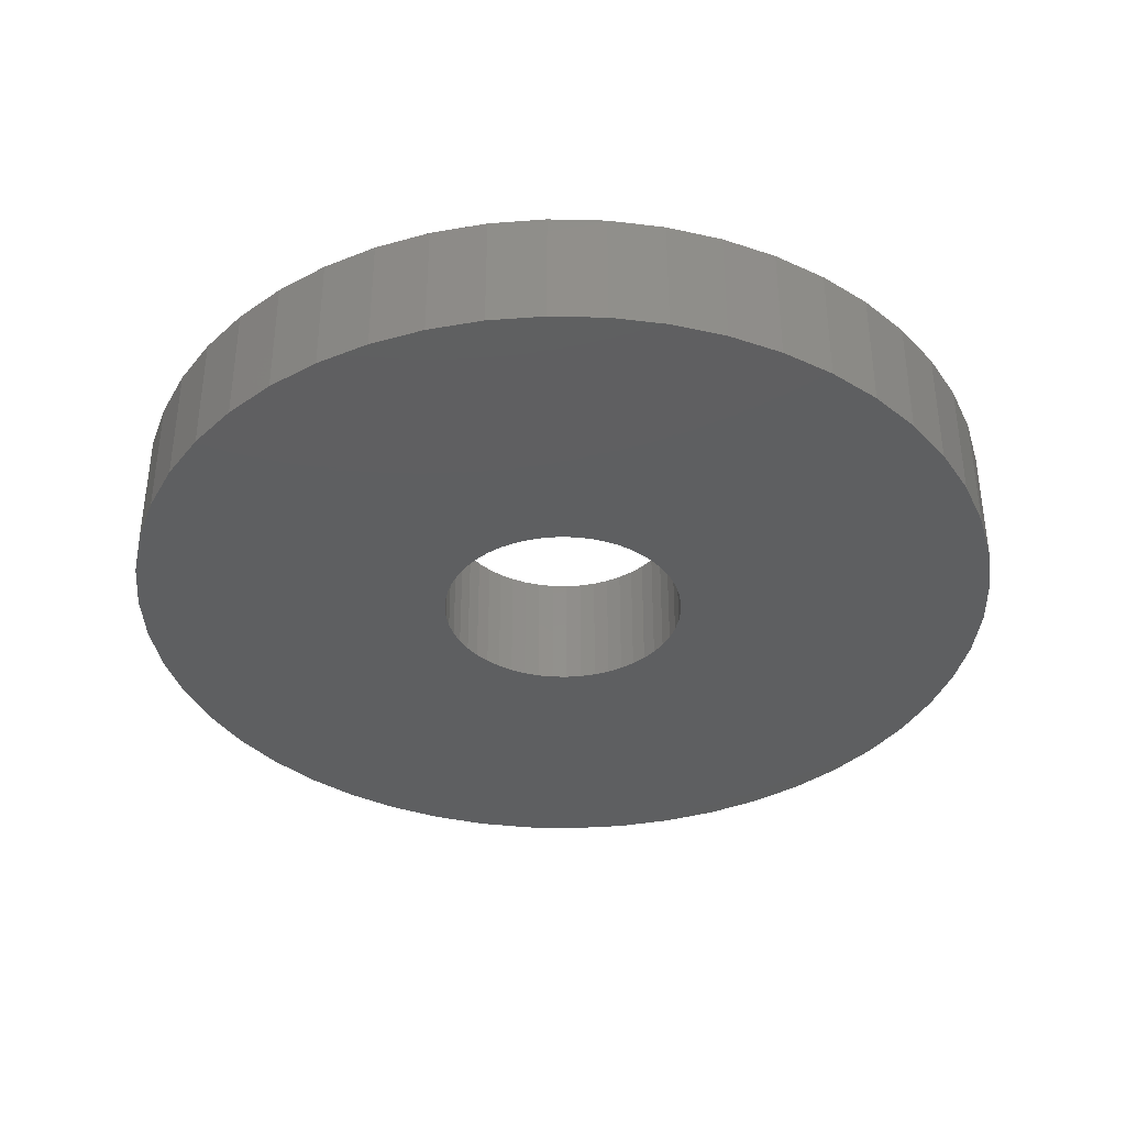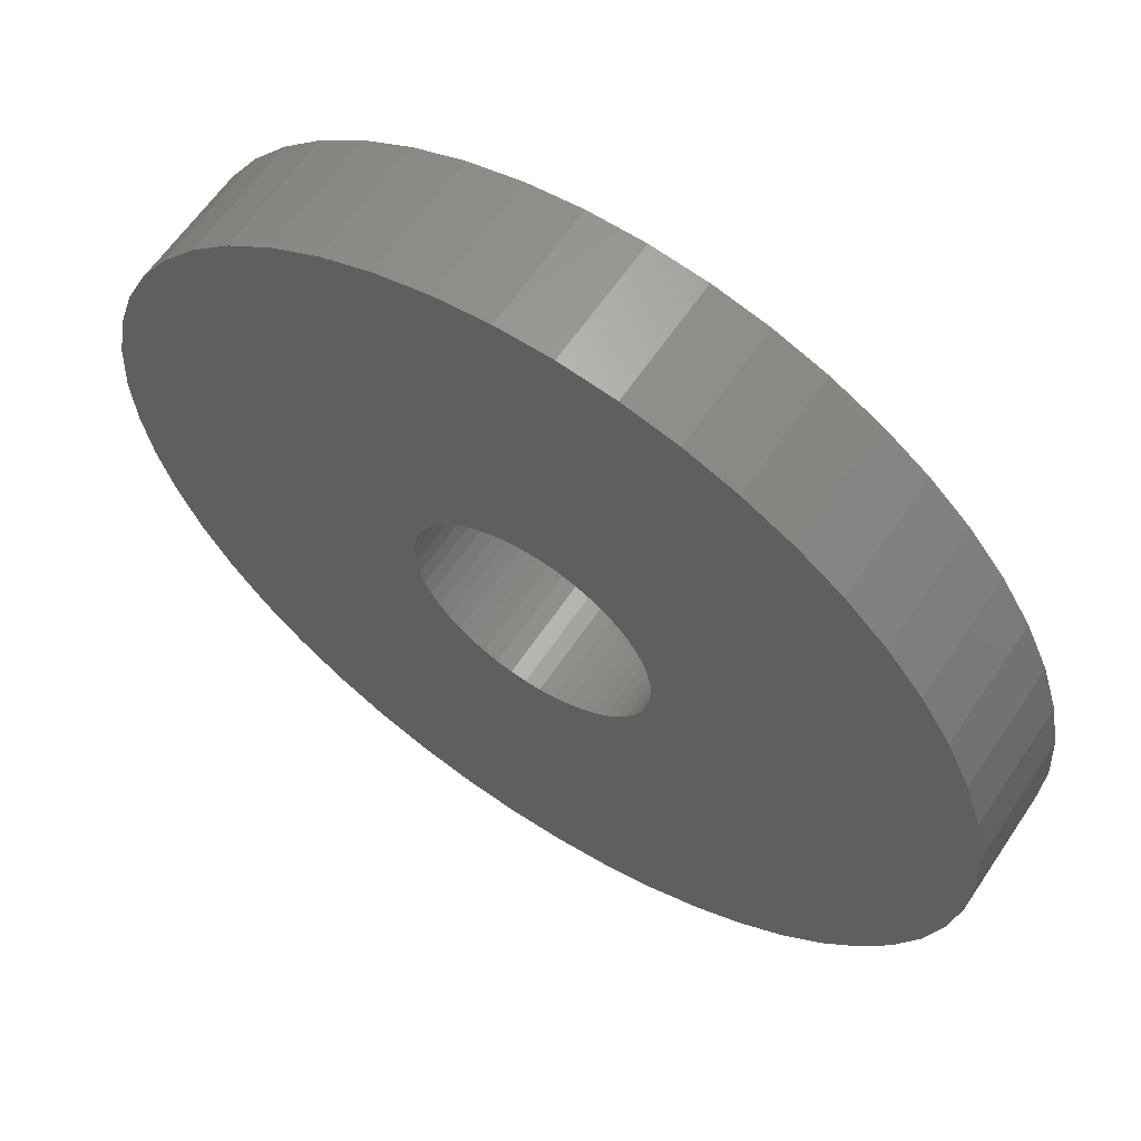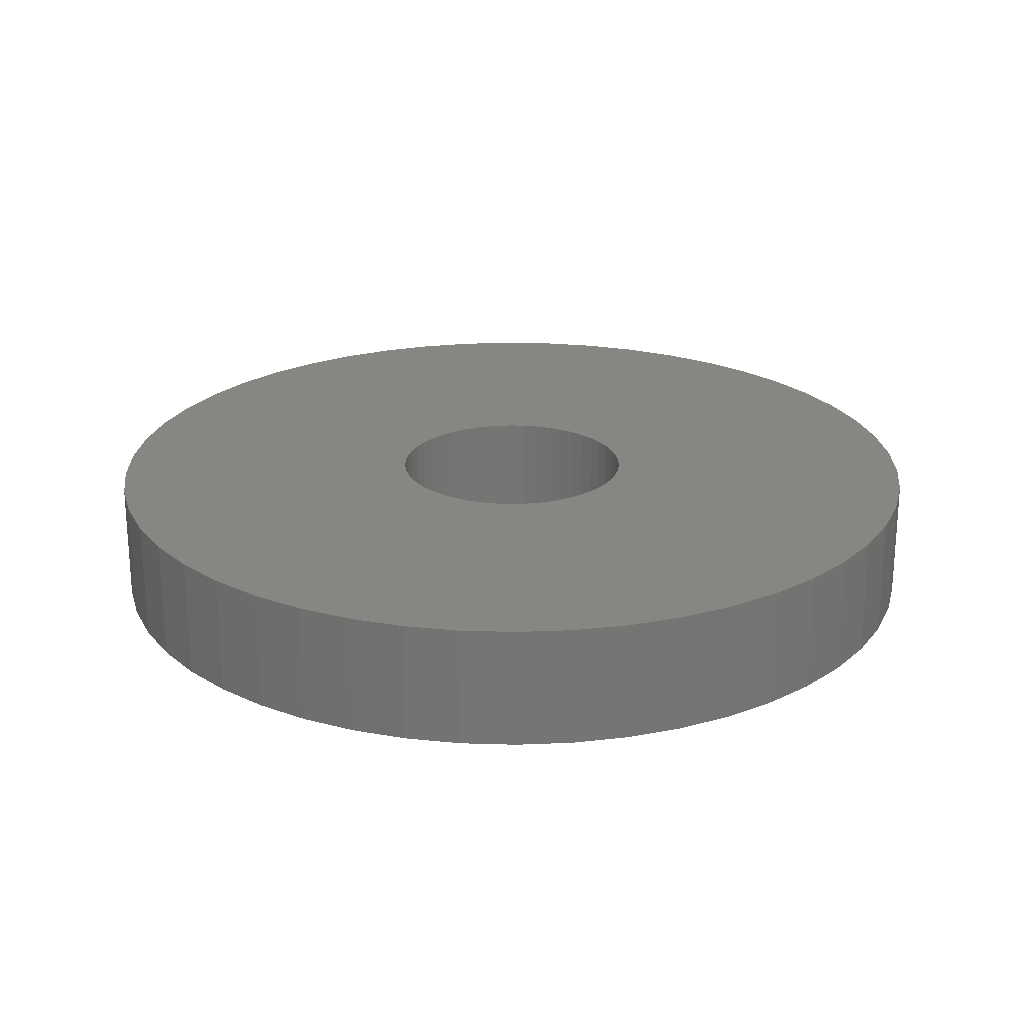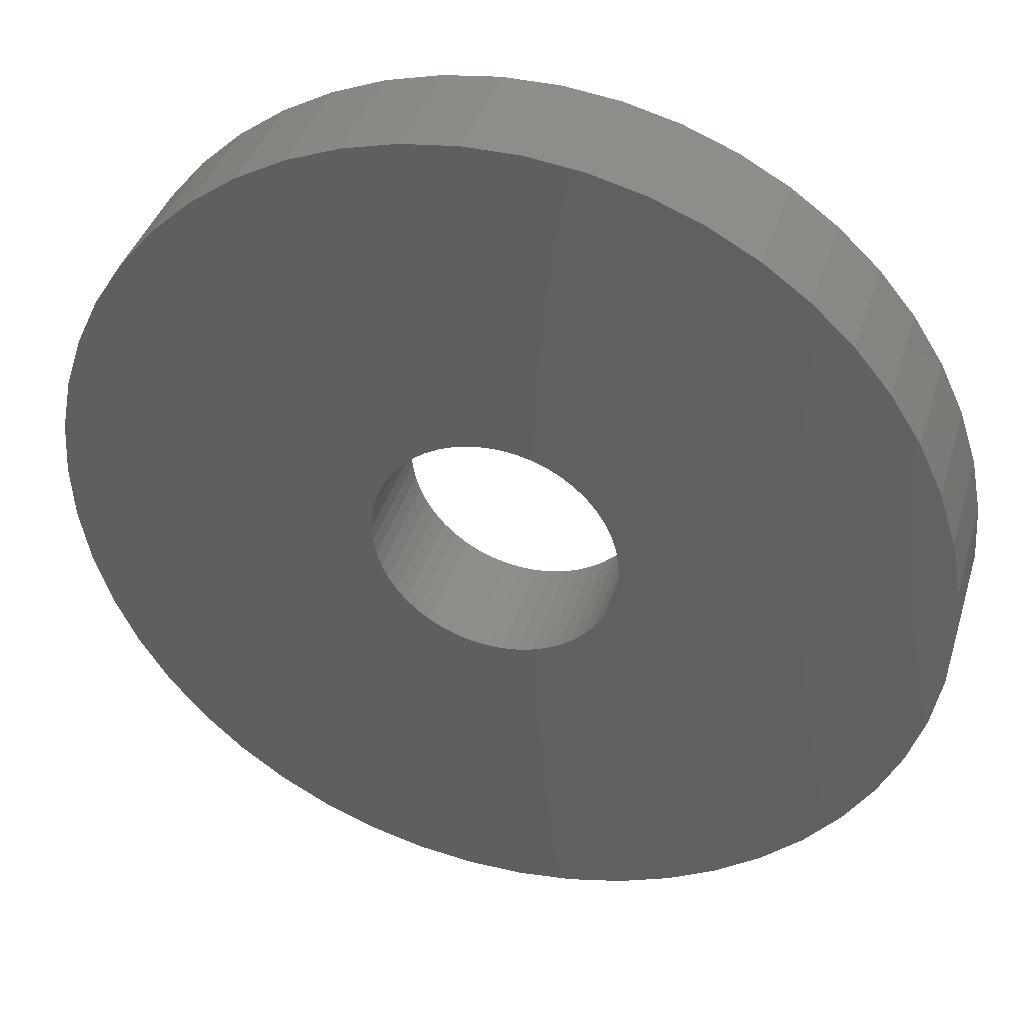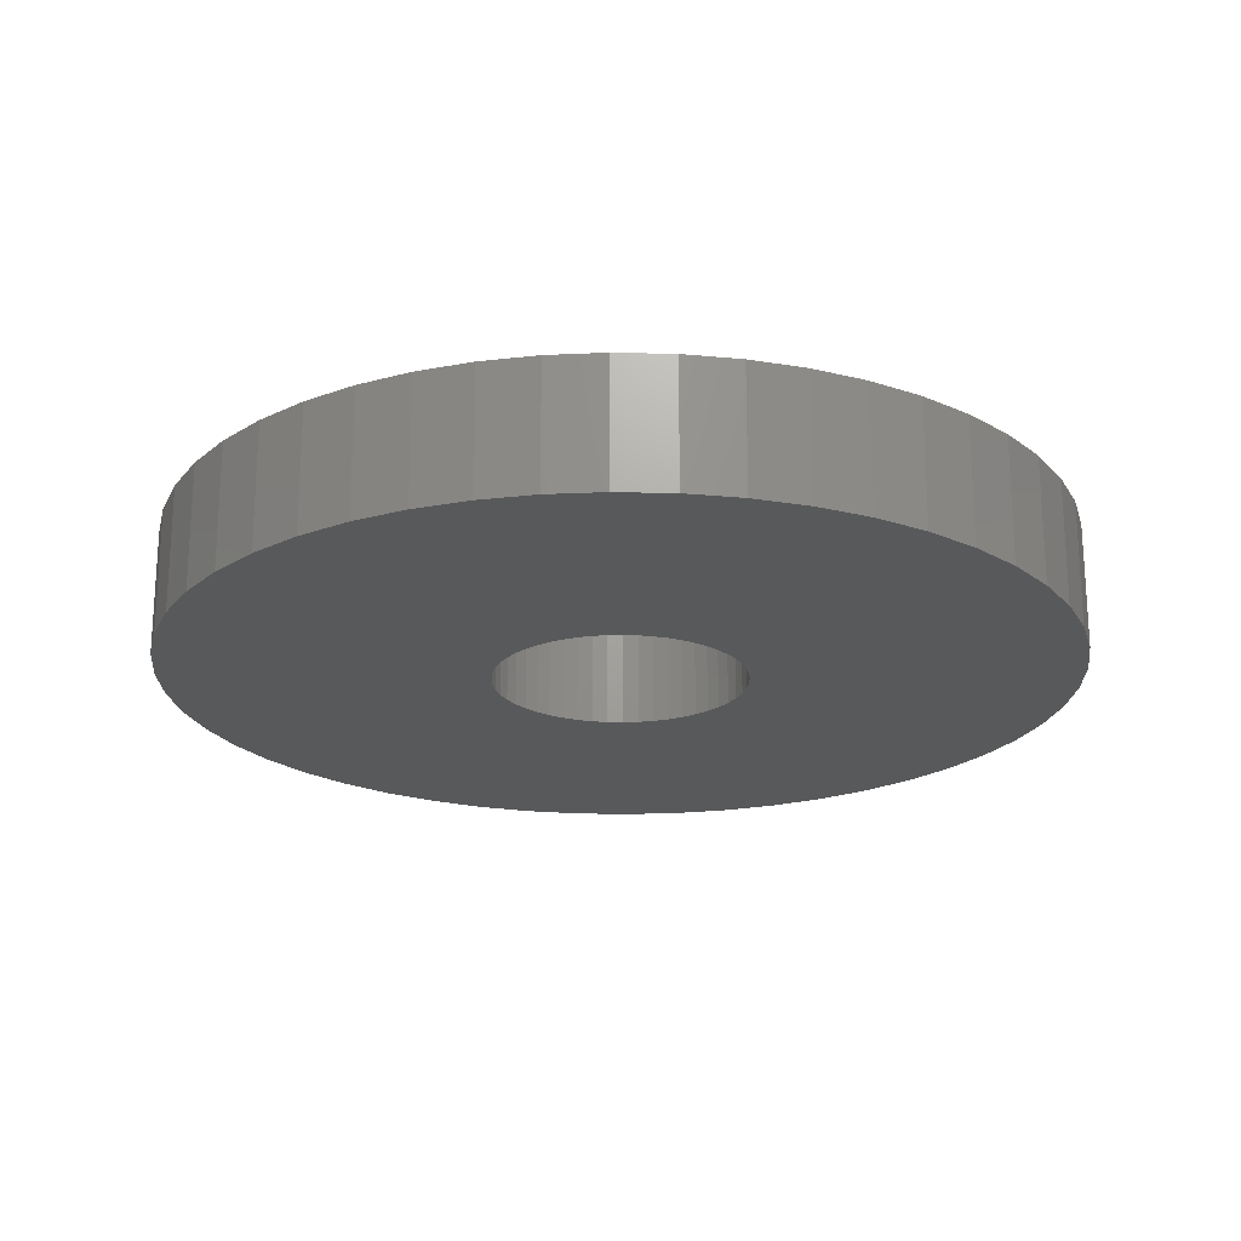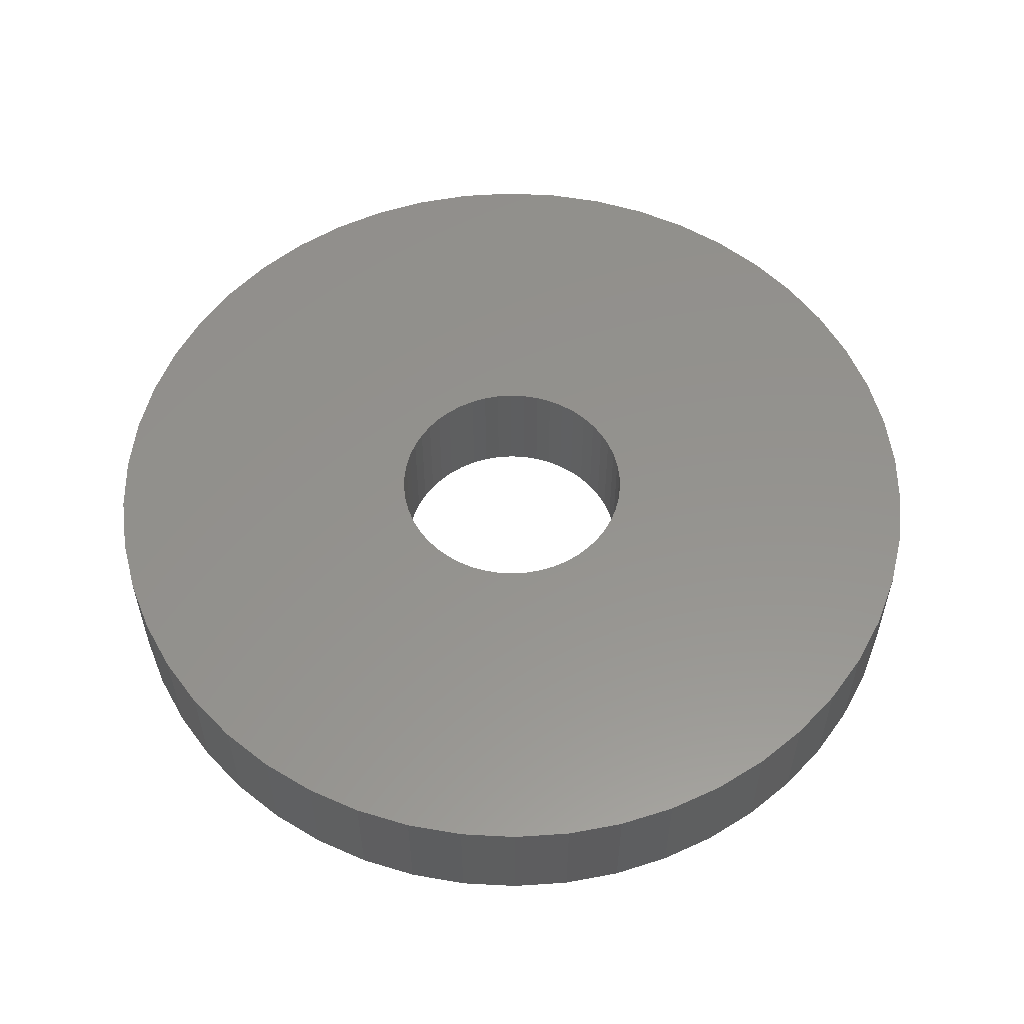
<metadata>
{"format":"stl","ext":"stl","renderer":"f3d","projection":"perspective","resolution":1024,"background":"white","views":[{"elev":-37.5,"azim":-116.9,"up":"+Z"},{"elev":61.5,"azim":-146.3,"up":"+Y"},{"elev":22.9,"azim":161.4,"up":"+Z"},{"elev":39.2,"azim":16.4,"up":"+Y"},{"elev":-21.1,"azim":98.3,"up":"+Z"},{"elev":56.2,"azim":68.0,"up":"+Z"}]}
</metadata>
<code>
# stl→obj: 200 verts, 400 faces
v 3 0 0
v 2.976 0.376 3
v 2.976 0.376 0
v 3 0 3
v -3 0 3
v -2.976 0.376 0
v -2.976 0.376 3
v -3 0 0
v -0.1884 2.994 0
v 0.1884 2.994 3
v -0.1884 2.994 3
v 0.1884 2.994 0
v 0.1884 -2.994 0
v -0.1884 -2.994 3
v 0.1884 -2.994 3
v -0.1884 -2.994 0
v 1.912 2.312 0
v 2.187 2.054 3
v 1.912 2.312 3
v 2.187 2.054 0
v -2.187 2.054 0
v -1.912 2.312 3
v -2.187 2.054 3
v -1.912 2.312 0
v -1.277 2.714 0
v -0.9271 2.853 3
v -1.277 2.714 3
v -0.9271 2.853 0
v 2.789 1.104 0
v 2.629 1.445 3
v 2.629 1.445 0
v 2.789 1.104 3
v 2.906 0.7461 3
v 2.906 0.7461 0
v 0.9271 2.853 0
v 1.277 2.714 3
v 0.9271 2.853 3
v 1.277 2.714 0
v 0.5621 2.947 0
v 0.5621 2.947 3
v 1.607 2.533 0
v 1.607 2.533 3
v -2.789 1.104 3
v -2.629 1.445 0
v -2.629 1.445 3
v -2.789 1.104 0
v -2.906 0.7461 3
v -2.906 0.7461 0
v -0.5621 2.947 3
v -0.5621 2.947 0
v 0.5621 -2.947 0
v 0.5621 -2.947 3
v 1.277 -2.714 0
v 0.9271 -2.853 3
v 1.277 -2.714 3
v 0.9271 -2.853 0
v 2.427 1.763 0
v 2.427 1.763 3
v -2.427 1.763 0
v -2.427 1.763 3
v -1.607 2.533 0
v -1.607 2.533 3
v 2.976 -0.376 0
v 2.976 -0.376 3
v 1.607 -2.533 0
v 1.607 -2.533 3
v 2.187 -2.054 0
v 1.912 -2.312 3
v 2.187 -2.054 3
v 1.912 -2.312 0
v 2.906 -0.7461 0
v 2.906 -0.7461 3
v 2.629 -1.445 0
v 2.789 -1.104 3
v 2.789 -1.104 0
v 2.629 -1.445 3
v 2.427 -1.763 3
v 2.427 -1.763 0
v -0.5621 -2.947 0
v -0.9271 -2.853 3
v -0.5621 -2.947 3
v -0.9271 -2.853 0
v -1.912 -2.312 0
v -2.187 -2.054 3
v -1.912 -2.312 3
v -2.187 -2.054 0
v -2.427 -1.763 3
v -2.629 -1.445 0
v -2.629 -1.445 3
v -2.427 -1.763 0
v -2.789 -1.104 3
v -2.906 -0.7461 0
v -2.906 -0.7461 3
v -2.789 -1.104 0
v -1.277 -2.714 3
v -1.277 -2.714 0
v -1.607 -2.533 0
v -1.607 -2.533 3
v -2.976 -0.376 0
v -2.976 -0.376 3
v 10.75 0 3
v 10.67 1.347 0
v 10.67 1.347 3
v 10.75 0 0
v -10.75 0 0
v -10.67 1.347 3
v -10.67 1.347 0
v -10.75 0 3
v 0.675 10.73 0
v -0.675 10.73 3
v 0.675 10.73 3
v -0.675 10.73 0
v -0.675 -10.73 0
v 0.675 -10.73 3
v -0.675 -10.73 3
v 0.675 -10.73 0
v 7.836 7.359 0
v 6.852 8.283 3
v 7.836 7.359 3
v 6.852 8.283 0
v -6.852 8.283 0
v -7.836 7.359 3
v -6.852 8.283 3
v -7.836 7.359 0
v -3.322 10.22 0
v -4.577 9.727 3
v -3.322 10.22 3
v -4.577 9.727 0
v 9.995 3.957 3
v 9.42 5.179 0
v 9.42 5.179 3
v 9.995 3.957 0
v 4.577 9.727 0
v 3.322 10.22 3
v 4.577 9.727 3
v 3.322 10.22 0
v 2.014 10.56 3
v 2.014 10.56 0
v 5.76 9.077 0
v 5.76 9.077 3
v -9.995 3.957 0
v -9.42 5.179 3
v -9.42 5.179 0
v -9.995 3.957 3
v -10.41 2.673 0
v -10.41 2.673 3
v -2.014 10.56 3
v -2.014 10.56 0
v 10.41 -2.673 3
v 10.67 -1.347 0
v 10.67 -1.347 3
v 10.41 -2.673 0
v 2.014 -10.56 3
v 2.014 -10.56 0
v 10.41 2.673 3
v 10.41 2.673 0
v 8.697 6.319 3
v 8.697 6.319 0
v -8.697 6.319 3
v -8.697 6.319 0
v 9.995 -3.957 3
v 9.42 -5.179 3
v 8.697 -6.319 3
v -5.76 9.077 3
v 7.836 -7.359 3
v 6.852 -8.283 3
v 5.76 -9.077 3
v 4.577 -9.727 3
v 3.322 -10.22 3
v -2.014 -10.56 3
v -3.322 -10.22 3
v -4.577 -9.727 3
v -5.76 -9.077 3
v -6.852 -8.283 3
v -7.836 -7.359 3
v -8.697 -6.319 3
v -9.42 -5.179 3
v -9.995 -3.957 3
v -10.41 -2.673 3
v -10.67 -1.347 3
v -5.76 9.077 0
v 9.995 -3.957 0
v 9.42 -5.179 0
v -7.836 -7.359 0
v -6.852 -8.283 0
v -9.42 -5.179 0
v -9.995 -3.957 0
v -8.697 -6.319 0
v 8.697 -6.319 0
v 7.836 -7.359 0
v 6.852 -8.283 0
v 5.76 -9.077 0
v 4.577 -9.727 0
v 3.322 -10.22 0
v -2.014 -10.56 0
v -3.322 -10.22 0
v -4.577 -9.727 0
v -5.76 -9.077 0
v -10.41 -2.673 0
v -10.67 -1.347 0
f 1 2 3
f 2 1 4
f 5 6 7
f 6 5 8
f 9 10 11
f 10 9 12
f 13 14 15
f 14 13 16
f 17 18 19
f 18 17 20
f 21 22 23
f 22 21 24
f 25 26 27
f 26 25 28
f 29 30 31
f 30 29 32
f 3 33 34
f 33 3 2
f 35 36 37
f 36 35 38
f 39 37 40
f 37 39 35
f 41 19 42
f 19 41 17
f 43 44 45
f 44 43 46
f 47 46 43
f 46 47 48
f 28 49 26
f 49 28 50
f 51 15 52
f 15 51 13
f 53 54 55
f 54 53 56
f 34 32 29
f 32 34 33
f 57 18 20
f 18 57 58
f 31 58 57
f 58 31 30
f 12 40 10
f 40 12 39
f 38 42 36
f 42 38 41
f 45 59 60
f 59 45 44
f 60 21 23
f 21 60 59
f 7 48 47
f 48 7 6
f 61 27 62
f 27 61 25
f 24 62 22
f 62 24 61
f 50 11 49
f 11 50 9
f 63 4 1
f 4 63 64
f 65 55 66
f 55 65 53
f 67 68 69
f 68 67 70
f 71 64 63
f 64 71 72
f 73 74 75
f 74 73 76
f 67 77 78
f 77 67 69
f 79 80 81
f 80 79 82
f 83 84 85
f 84 83 86
f 87 88 89
f 88 87 90
f 91 92 93
f 92 91 94
f 56 52 54
f 52 56 51
f 70 66 68
f 66 70 65
f 75 72 71
f 72 75 74
f 78 76 73
f 76 78 77
f 16 81 14
f 81 16 79
f 82 95 80
f 95 82 96
f 97 85 98
f 85 97 83
f 84 90 87
f 90 84 86
f 89 94 91
f 94 89 88
f 93 99 100
f 99 93 92
f 100 8 5
f 8 100 99
f 96 98 95
f 98 96 97
f 101 102 103
f 102 101 104
f 105 106 107
f 106 105 108
f 109 110 111
f 110 109 112
f 113 114 115
f 114 113 116
f 117 118 119
f 118 117 120
f 121 122 123
f 122 121 124
f 125 126 127
f 126 125 128
f 129 130 131
f 130 129 132
f 133 134 135
f 134 133 136
f 136 137 134
f 137 136 138
f 139 135 140
f 135 139 133
f 141 142 143
f 142 141 144
f 145 144 141
f 144 145 146
f 112 147 110
f 147 112 148
f 149 150 151
f 150 149 152
f 116 153 114
f 153 116 154
f 155 132 129
f 132 155 156
f 103 156 155
f 156 103 102
f 157 117 119
f 117 157 158
f 131 158 157
f 158 131 130
f 138 111 137
f 111 138 109
f 120 140 118
f 140 120 139
f 143 159 160
f 159 143 142
f 160 122 124
f 122 160 159
f 107 146 145
f 146 107 106
f 4 101 103
f 2 103 155
f 101 4 151
f 33 155 129
f 64 151 4
f 32 129 131
f 151 64 149
f 30 131 157
f 72 149 64
f 58 157 119
f 149 72 161
f 18 119 118
f 74 161 72
f 19 118 140
f 161 74 162
f 42 140 135
f 76 162 74
f 36 135 134
f 162 76 163
f 77 163 76
f 103 2 4
f 155 33 2
f 129 32 33
f 131 30 32
f 157 58 30
f 119 18 58
f 37 134 137
f 118 19 18
f 140 42 19
f 135 36 42
f 134 37 36
f 40 137 111
f 137 40 37
f 111 10 40
f 111 11 10
f 110 11 111
f 11 110 49
f 147 49 110
f 49 147 26
f 127 26 147
f 26 127 27
f 126 27 127
f 27 126 62
f 164 62 126
f 62 164 22
f 123 22 164
f 22 123 23
f 122 23 123
f 159 60 122
f 23 122 60
f 163 77 165
f 69 165 77
f 165 69 166
f 68 166 69
f 166 68 167
f 66 167 68
f 167 66 168
f 55 168 66
f 168 55 169
f 54 169 55
f 169 54 153
f 52 153 54
f 153 52 114
f 15 114 52
f 14 114 15
f 115 14 81
f 14 115 114
f 170 81 80
f 171 80 95
f 172 95 98
f 173 98 85
f 81 170 115
f 174 85 84
f 175 84 87
f 176 87 89
f 177 89 91
f 178 91 93
f 179 93 100
f 80 171 170
f 180 100 5
f 60 159 45
f 142 45 159
f 95 172 171
f 45 142 43
f 98 173 172
f 144 43 142
f 85 174 173
f 43 144 47
f 84 175 174
f 146 47 144
f 87 176 175
f 47 146 7
f 89 177 176
f 106 7 146
f 91 178 177
f 7 106 5
f 93 179 178
f 108 5 106
f 100 180 179
f 5 108 180
f 128 164 126
f 164 128 181
f 181 123 164
f 123 181 121
f 148 127 147
f 127 148 125
f 151 104 101
f 104 151 150
f 162 182 161
f 182 162 183
f 184 174 175
f 174 184 185
f 186 178 187
f 178 186 177
f 188 177 186
f 177 188 176
f 1 104 150
f 63 150 152
f 104 1 102
f 71 152 182
f 3 102 1
f 75 182 183
f 102 3 156
f 73 183 189
f 34 156 3
f 78 189 190
f 156 34 132
f 67 190 191
f 29 132 34
f 70 191 192
f 132 29 130
f 65 192 193
f 31 130 29
f 53 193 194
f 130 31 158
f 57 158 31
f 150 63 1
f 152 71 63
f 182 75 71
f 183 73 75
f 189 78 73
f 190 67 78
f 56 194 154
f 191 70 67
f 192 65 70
f 193 53 65
f 194 56 53
f 51 154 116
f 154 51 56
f 116 13 51
f 116 16 13
f 113 16 116
f 16 113 79
f 195 79 113
f 79 195 82
f 196 82 195
f 82 196 96
f 197 96 196
f 96 197 97
f 198 97 197
f 97 198 83
f 185 83 198
f 83 185 86
f 184 86 185
f 188 90 184
f 86 184 90
f 158 57 117
f 20 117 57
f 117 20 120
f 17 120 20
f 120 17 139
f 41 139 17
f 139 41 133
f 38 133 41
f 133 38 136
f 35 136 38
f 136 35 138
f 39 138 35
f 138 39 109
f 12 109 39
f 9 109 12
f 112 9 50
f 9 112 109
f 148 50 28
f 125 28 25
f 128 25 61
f 181 61 24
f 50 148 112
f 121 24 21
f 124 21 59
f 160 59 44
f 143 44 46
f 141 46 48
f 145 48 6
f 28 125 148
f 107 6 8
f 90 188 88
f 186 88 188
f 25 128 125
f 88 186 94
f 61 181 128
f 187 94 186
f 24 121 181
f 94 187 92
f 21 124 121
f 199 92 187
f 59 160 124
f 92 199 99
f 44 143 160
f 200 99 199
f 46 141 143
f 99 200 8
f 48 145 141
f 105 8 200
f 6 107 145
f 8 105 107
f 193 167 168
f 167 193 192
f 161 152 149
f 152 161 182
f 165 189 163
f 189 165 190
f 198 172 173
f 172 198 197
f 184 176 188
f 176 184 175
f 187 179 199
f 179 187 178
f 191 165 166
f 165 191 190
f 194 168 169
f 168 194 193
f 154 169 153
f 169 154 194
f 163 183 162
f 183 163 189
f 196 170 171
f 170 196 195
f 197 171 172
f 171 197 196
f 195 115 170
f 115 195 113
f 185 173 174
f 173 185 198
f 199 180 200
f 180 199 179
f 200 108 105
f 108 200 180
f 192 166 167
f 166 192 191

</code>
